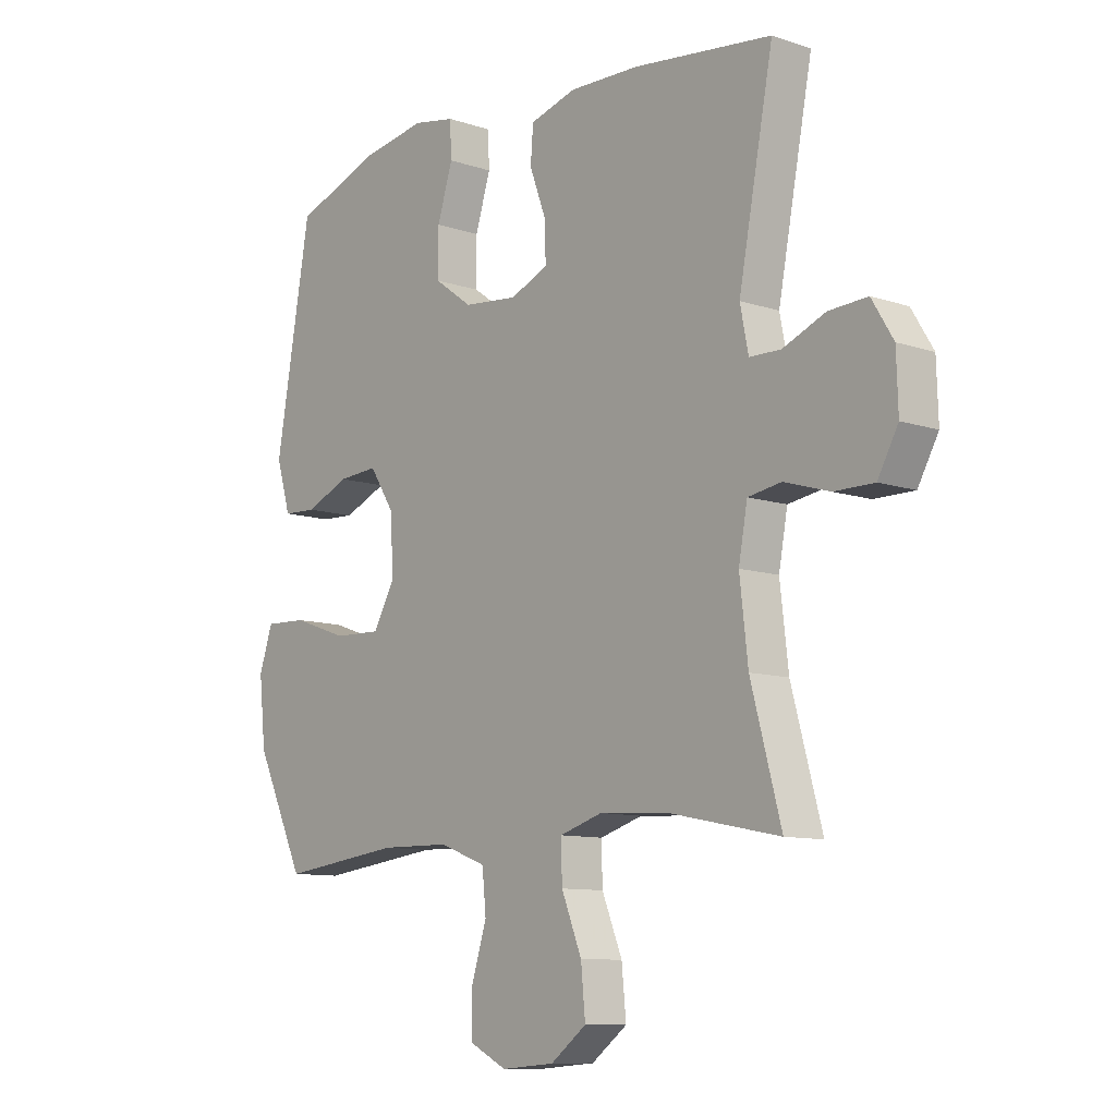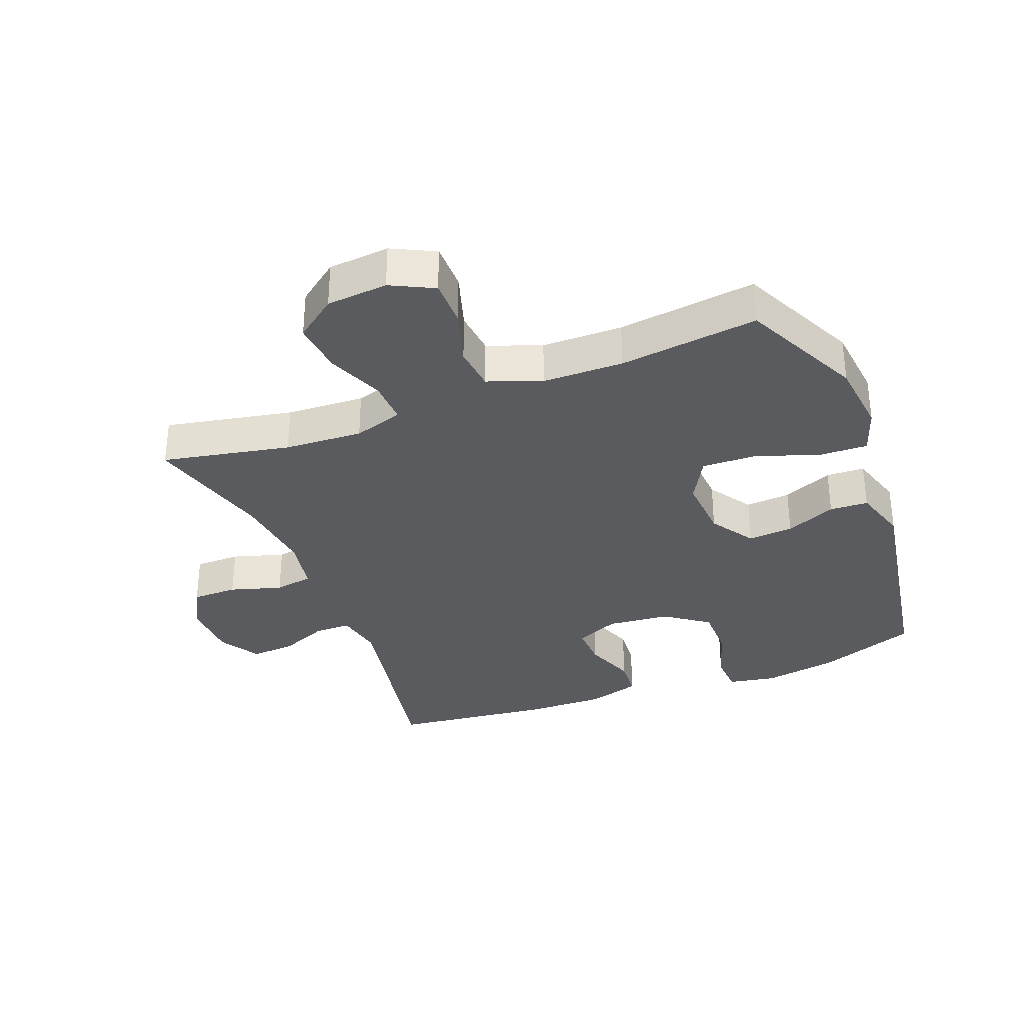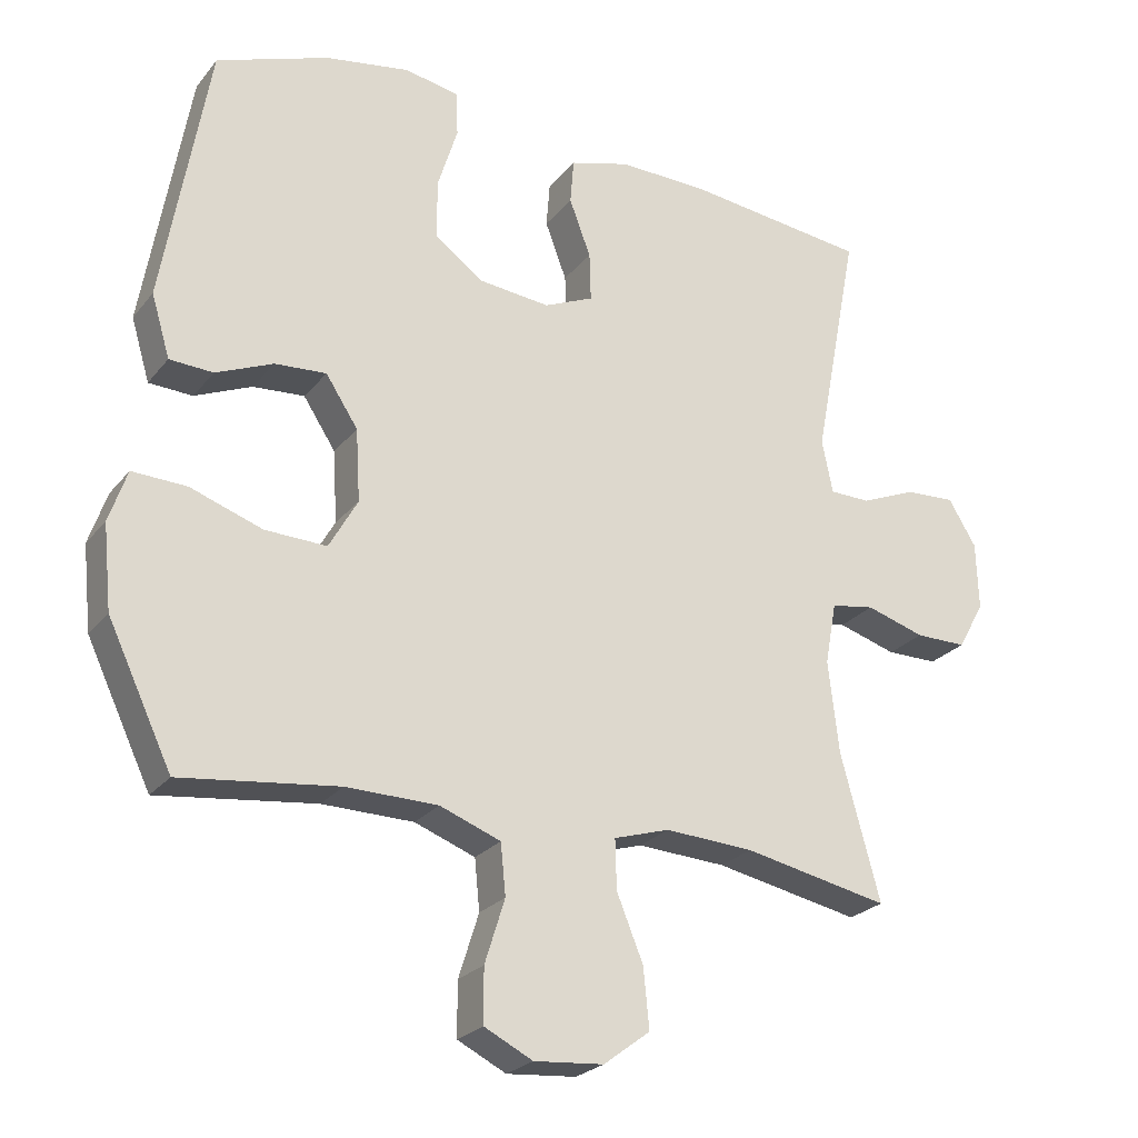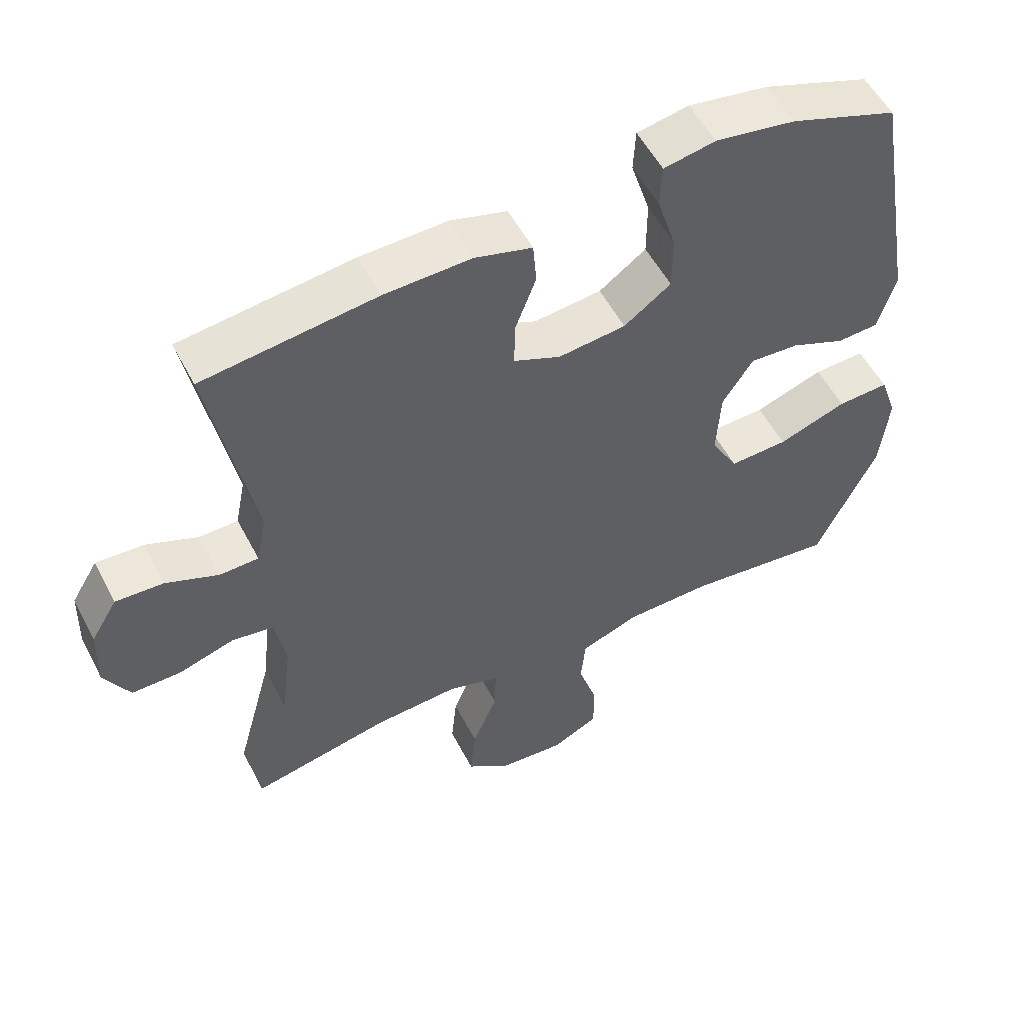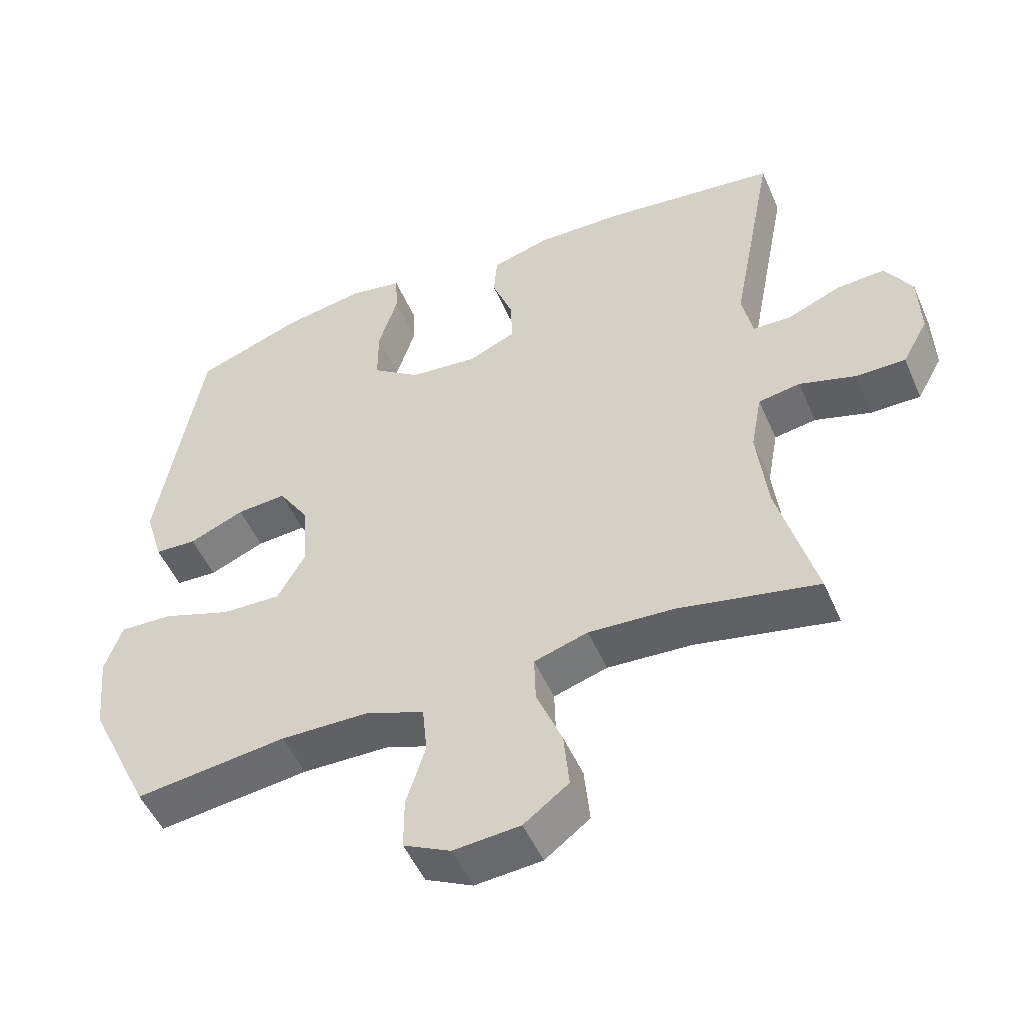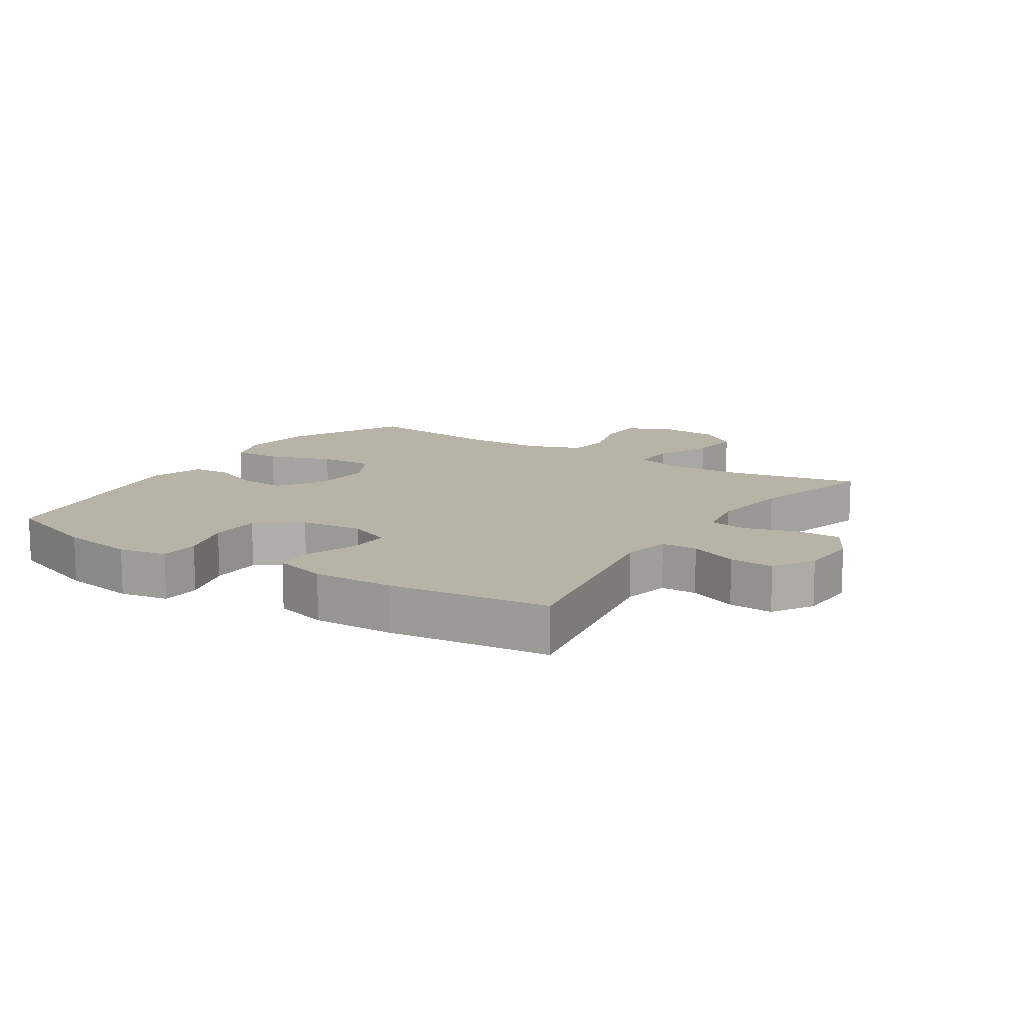
<metadata>
{"format":"obj","ext":"obj","renderer":"f3d","projection":"perspective","resolution":1024,"background":"white","views":[{"elev":-10.0,"azim":49.4,"up":"+Z"},{"elev":-33.3,"azim":-158.6,"up":"+Y"},{"elev":-24.5,"azim":-28.9,"up":"+Z"},{"elev":54.4,"azim":152.7,"up":"+Z"},{"elev":-50.6,"azim":23.1,"up":"+Z"},{"elev":12.6,"azim":33.0,"up":"+Y"}]}
</metadata>
<code>
v -0.5 0.07 0.5
v -0.343 0.07 0.557
v -0.225 0.07 0.577
v -0.149 0.07 0.563
v -0.146 0.07 0.5
v -0.174 0.07 0.411
v -0.174 0.07 0.328
v -0.105 0.07 0.278
v -0.006 0.07 0.268
v 0.063 0.07 0.298
v 0.061 0.07 0.366
v 0.031 0.07 0.446
v 0.036 0.07 0.509
v 0.12 0.07 0.533
v 0.247 0.07 0.53
v 0.5 0.07 0.5
v 0.437 0.07 0.17
v 0.452 0.07 0.095
v 0.509 0.07 0.094
v 0.586 0.07 0.126
v 0.656 0.07 0.13
v 0.695 0.07 0.066
v 0.698 0.07 -0.029
v 0.661 0.07 -0.096
v 0.589 0.07 -0.096
v 0.507 0.07 -0.071
v 0.446 0.07 -0.081
v 0.43 0.07 -0.168
v 0.445 0.07 -0.298
v 0.5 0.07 -0.5
v 0.297 0.07 -0.459
v 0.173 0.07 -0.452
v 0.095 0.07 -0.476
v 0.097 0.07 -0.545
v 0.134 0.07 -0.636
v 0.142 0.07 -0.719
v 0.077 0.07 -0.768
v -0.02 0.07 -0.776
v -0.088 0.07 -0.742
v -0.088 0.07 -0.667
v -0.06 0.07 -0.578
v -0.067 0.07 -0.507
v -0.152 0.07 -0.475
v -0.28 0.07 -0.473
v -0.5 0.07 -0.5
v -0.59 0.07 -0.311
v -0.602 0.07 -0.194
v -0.577 0.07 -0.121
v -0.501 0.07 -0.124
v -0.4 0.07 -0.159
v -0.314 0.07 -0.162
v -0.274 0.07 -0.091
v -0.28 0.07 0.01
v -0.325 0.07 0.079
v -0.397 0.07 0.074
v -0.477 0.07 0.04
v -0.538 0.07 0.043
v -0.564 0.07 0.13
v -0.5 0 0.5
v -0.343 0 0.557
v -0.225 0 0.577
v -0.149 0 0.563
v -0.146 0 0.5
v -0.174 0 0.411
v -0.174 0 0.328
v -0.105 0 0.278
v -0.006 0 0.268
v 0.063 0 0.298
v 0.061 0 0.366
v 0.031 0 0.446
v 0.036 0 0.509
v 0.12 0 0.533
v 0.247 0 0.53
v 0.5 0 0.5
v 0.437 0 0.17
v 0.452 0 0.095
v 0.509 0 0.094
v 0.586 0 0.126
v 0.656 0 0.13
v 0.695 0 0.066
v 0.698 0 -0.029
v 0.661 0 -0.096
v 0.589 0 -0.096
v 0.507 0 -0.071
v 0.446 0 -0.081
v 0.43 0 -0.168
v 0.445 0 -0.298
v 0.5 0 -0.5
v 0.297 0 -0.459
v 0.173 0 -0.452
v 0.095 0 -0.476
v 0.097 0 -0.545
v 0.134 0 -0.636
v 0.142 0 -0.719
v 0.077 0 -0.768
v -0.02 0 -0.776
v -0.088 0 -0.742
v -0.088 0 -0.667
v -0.06 0 -0.578
v -0.067 0 -0.507
v -0.152 0 -0.475
v -0.28 0 -0.473
v -0.5 0 -0.5
v -0.59 0 -0.311
v -0.602 0 -0.194
v -0.577 0 -0.121
v -0.501 0 -0.124
v -0.4 0 -0.159
v -0.314 0 -0.162
v -0.274 0 -0.091
v -0.28 0 0.01
v -0.325 0 0.079
v -0.397 0 0.074
v -0.477 0 0.04
v -0.538 0 0.043
v -0.564 0 0.13
f 55 56 57 58
f 54 55 58 1
f 53 54 1 2
f 47 48 49 50
f 47 50 51
f 44 45 46 47
f 43 44 47 51
f 42 43 51 52
f 38 39 40 41
f 38 41 42
f 37 38 42
f 34 35 36 37
f 33 34 37 42
f 32 33 42 52
f 29 30 31
f 28 29 31 32
f 27 28 32 52
f 23 24 25 26
f 19 20 21 22
f 18 19 22 23
f 14 15 16 17
f 14 17 18
f 11 12 13 14
f 10 11 14 18
f 9 10 18
f 8 9 18 23
f 3 4 5 6
f 53 2 3 6
f 53 6 7
f 52 53 7 8
f 26 27 52
f 8 23 26 52
f 116 115 114 113
f 59 116 113 112
f 60 59 112 111
f 108 107 106 105
f 109 108 105
f 105 104 103 102
f 109 105 102 101
f 110 109 101 100
f 99 98 97 96
f 100 99 96
f 100 96 95
f 95 94 93 92
f 100 95 92 91
f 110 100 91 90
f 89 88 87
f 90 89 87 86
f 110 90 86 85
f 84 83 82 81
f 80 79 78 77
f 81 80 77 76
f 75 74 73 72
f 76 75 72
f 72 71 70 69
f 76 72 69 68
f 76 68 67
f 81 76 67 66
f 64 63 62 61
f 64 61 60 111
f 65 64 111
f 66 65 111 110
f 110 85 84
f 110 84 81 66
f 1 59 60 2
f 2 60 61 3
f 3 61 62 4
f 4 62 63 5
f 5 63 64 6
f 6 64 65 7
f 7 65 66 8
f 8 66 67 9
f 9 67 68 10
f 10 68 69 11
f 11 69 70 12
f 12 70 71 13
f 13 71 72 14
f 14 72 73 15
f 15 73 74 16
f 16 74 75 17
f 17 75 76 18
f 18 76 77 19
f 19 77 78 20
f 20 78 79 21
f 21 79 80 22
f 22 80 81 23
f 23 81 82 24
f 24 82 83 25
f 25 83 84 26
f 26 84 85 27
f 27 85 86 28
f 28 86 87 29
f 29 87 88 30
f 30 88 89 31
f 31 89 90 32
f 32 90 91 33
f 33 91 92 34
f 34 92 93 35
f 35 93 94 36
f 36 94 95 37
f 37 95 96 38
f 38 96 97 39
f 39 97 98 40
f 40 98 99 41
f 41 99 100 42
f 42 100 101 43
f 43 101 102 44
f 44 102 103 45
f 45 103 104 46
f 46 104 105 47
f 47 105 106 48
f 48 106 107 49
f 49 107 108 50
f 50 108 109 51
f 51 109 110 52
f 52 110 111 53
f 53 111 112 54
f 54 112 113 55
f 55 113 114 56
f 56 114 115 57
f 57 115 116 58
f 58 116 59 1

</code>
